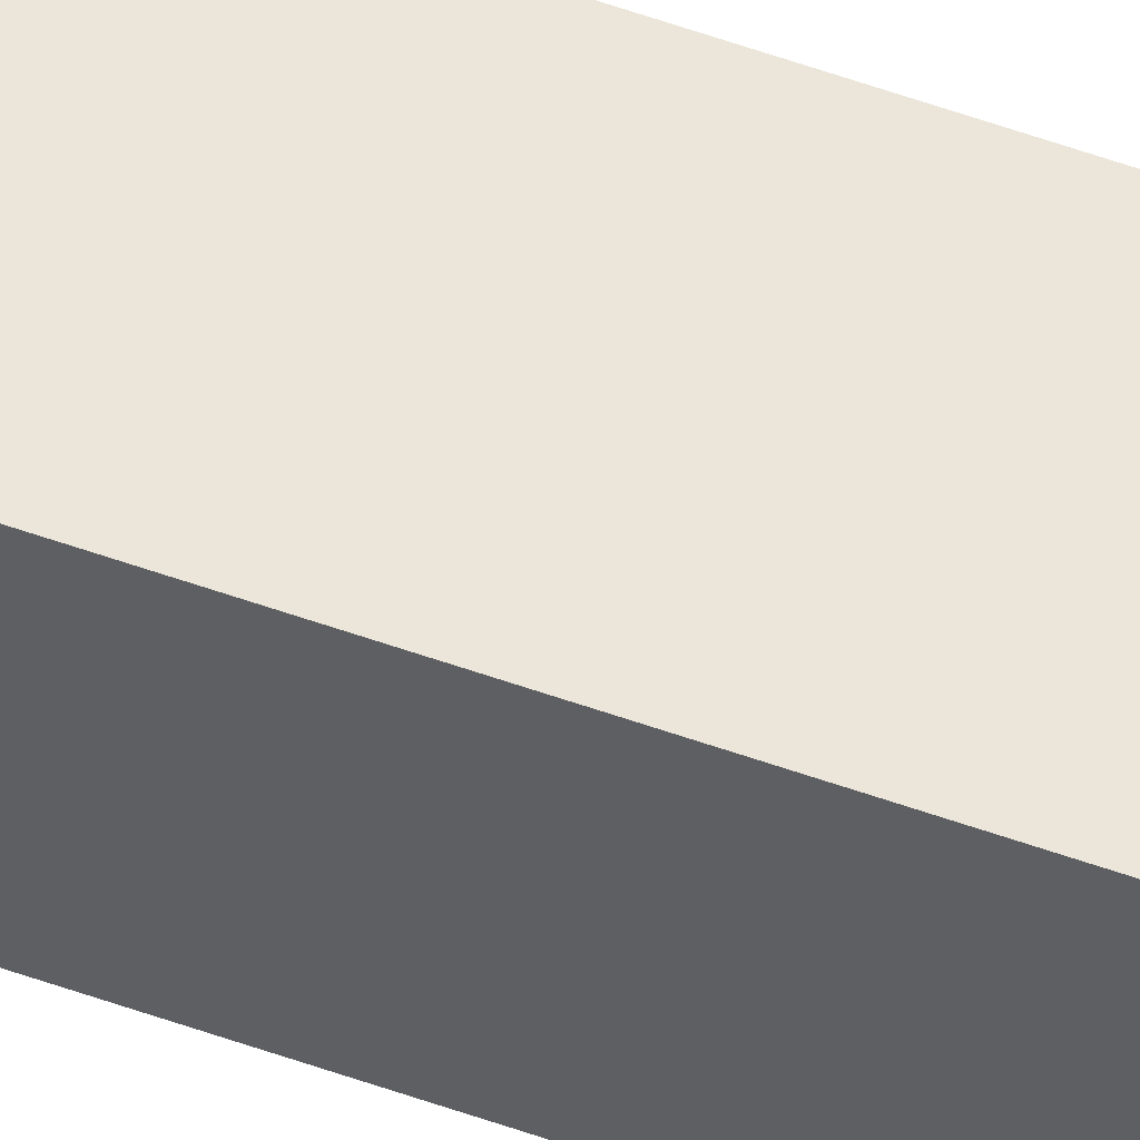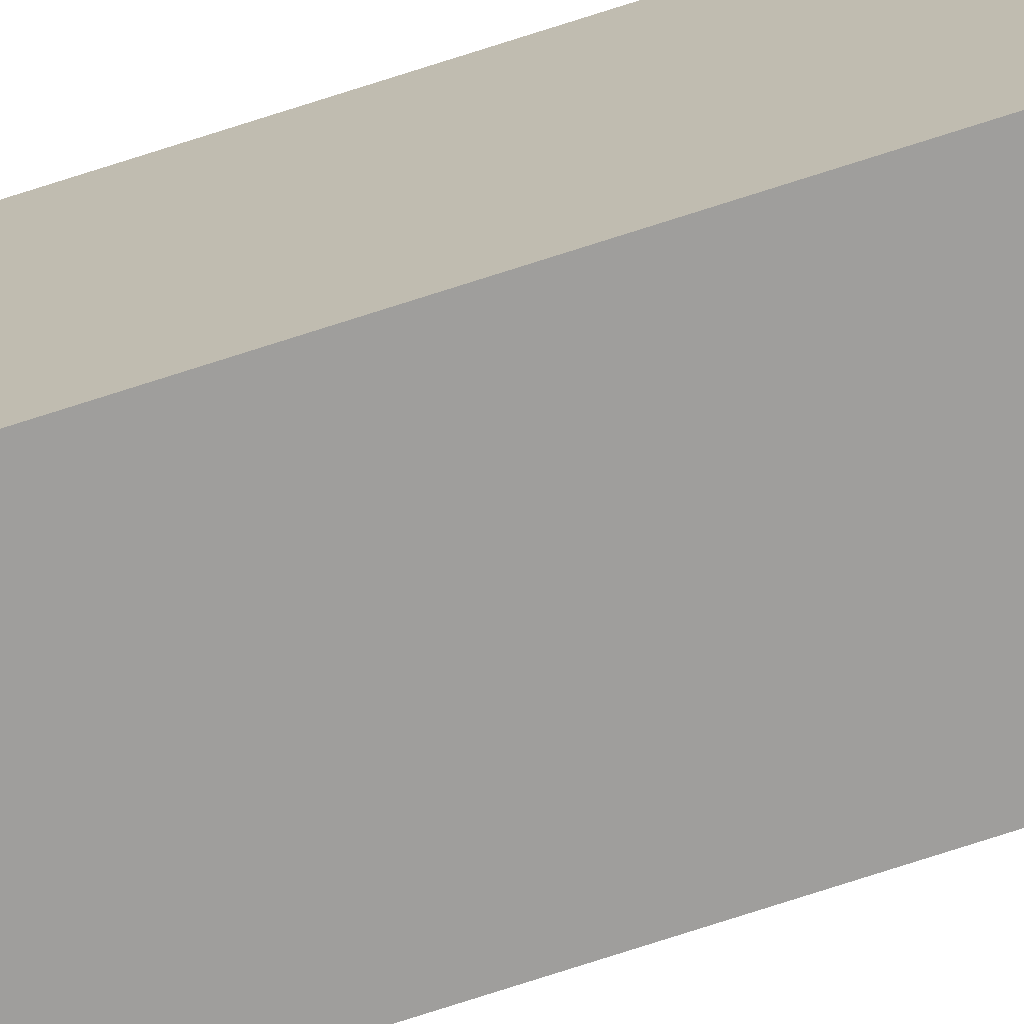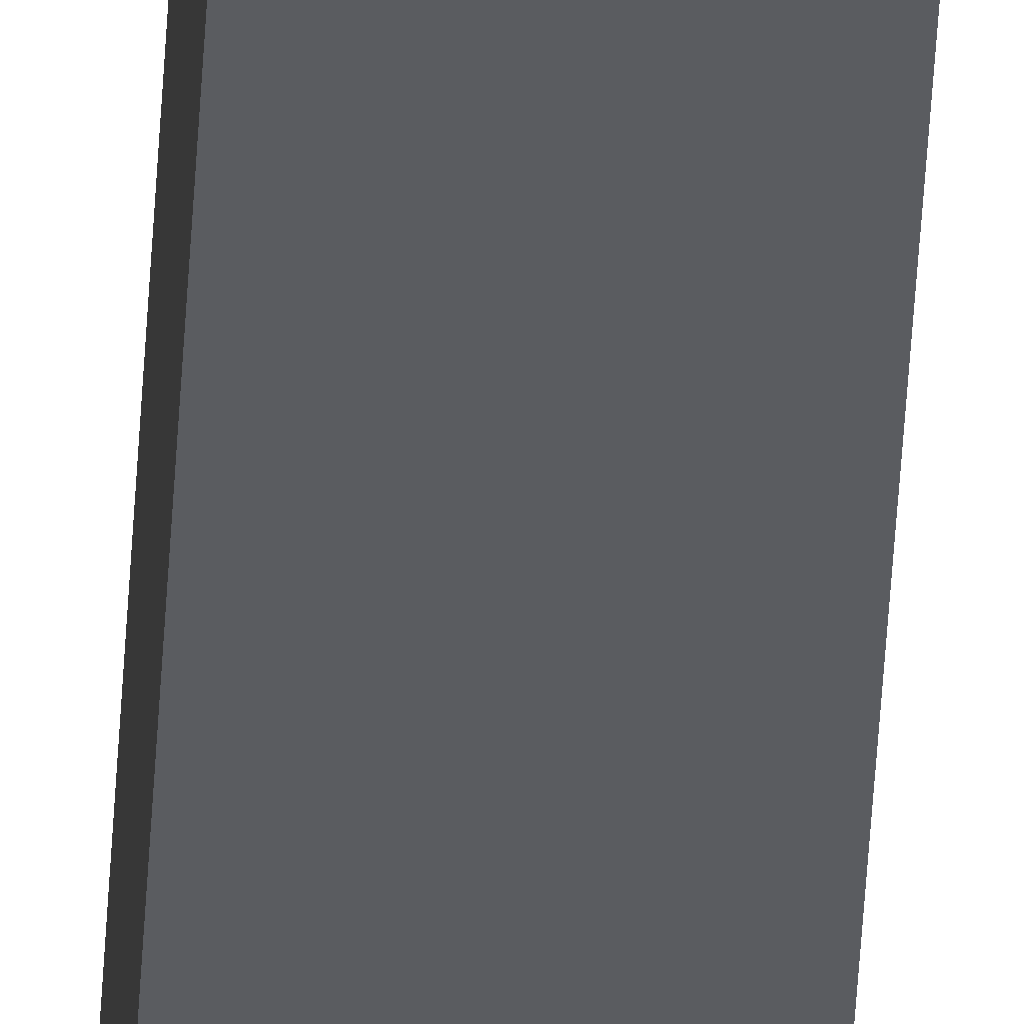
<metadata>
{"format":"obj","ext":"obj","renderer":"f3d","projection":"perspective","resolution":1024,"background":"white","views":[{"elev":56.0,"azim":-69.4,"up":"+Y"},{"elev":-71.1,"azim":-71.8,"up":"+Y"},{"elev":-33.8,"azim":-2.4,"up":"+Y"}]}
</metadata>
<code>
v 2.54 95.25 0
v 2.54 93.98 0
v 2.54 93.98 63.5
v 2.54 95.25 63.5
v 3.81 95.25 0
v 2.54 95.25 0
v 2.54 95.25 63.5
v 3.81 95.25 63.5
v 3.81 93.98 0
v 3.81 95.25 0
v 3.81 95.25 63.5
v 3.81 93.98 63.5
v 2.54 93.98 0
v 3.81 93.98 0
v 3.81 93.98 63.5
v 2.54 93.98 63.5
v 2.54 93.98 63.5
v 3.81 93.98 63.5
v 3.81 95.25 63.5
v 2.54 95.25 63.5
v 3.81 93.98 0
v 2.54 93.98 0
v 2.54 95.25 0
v 3.81 95.25 0
g 74e896c6-e353-11ea-adbb-54bf646e7e1f
f 1 2 4
f 4 2 3
g 74ecb54c-e353-11ea-af52-54bf646e7e1f
f 5 6 8
f 8 6 7
g 74f0d392-e353-11ea-8948-54bf646e7e1f
f 9 10 12
f 12 10 11
g 74f54030-e353-11ea-91ae-54bf646e7e1f
f 13 14 16
f 16 14 15
g 74f9faca-e353-11ea-8bb9-54bf646e7e1f
f 17 18 20
f 20 18 19
g 7516f6b6-e353-11ea-b8bd-54bf646e7e1f
f 21 22 24
f 24 22 23

</code>
